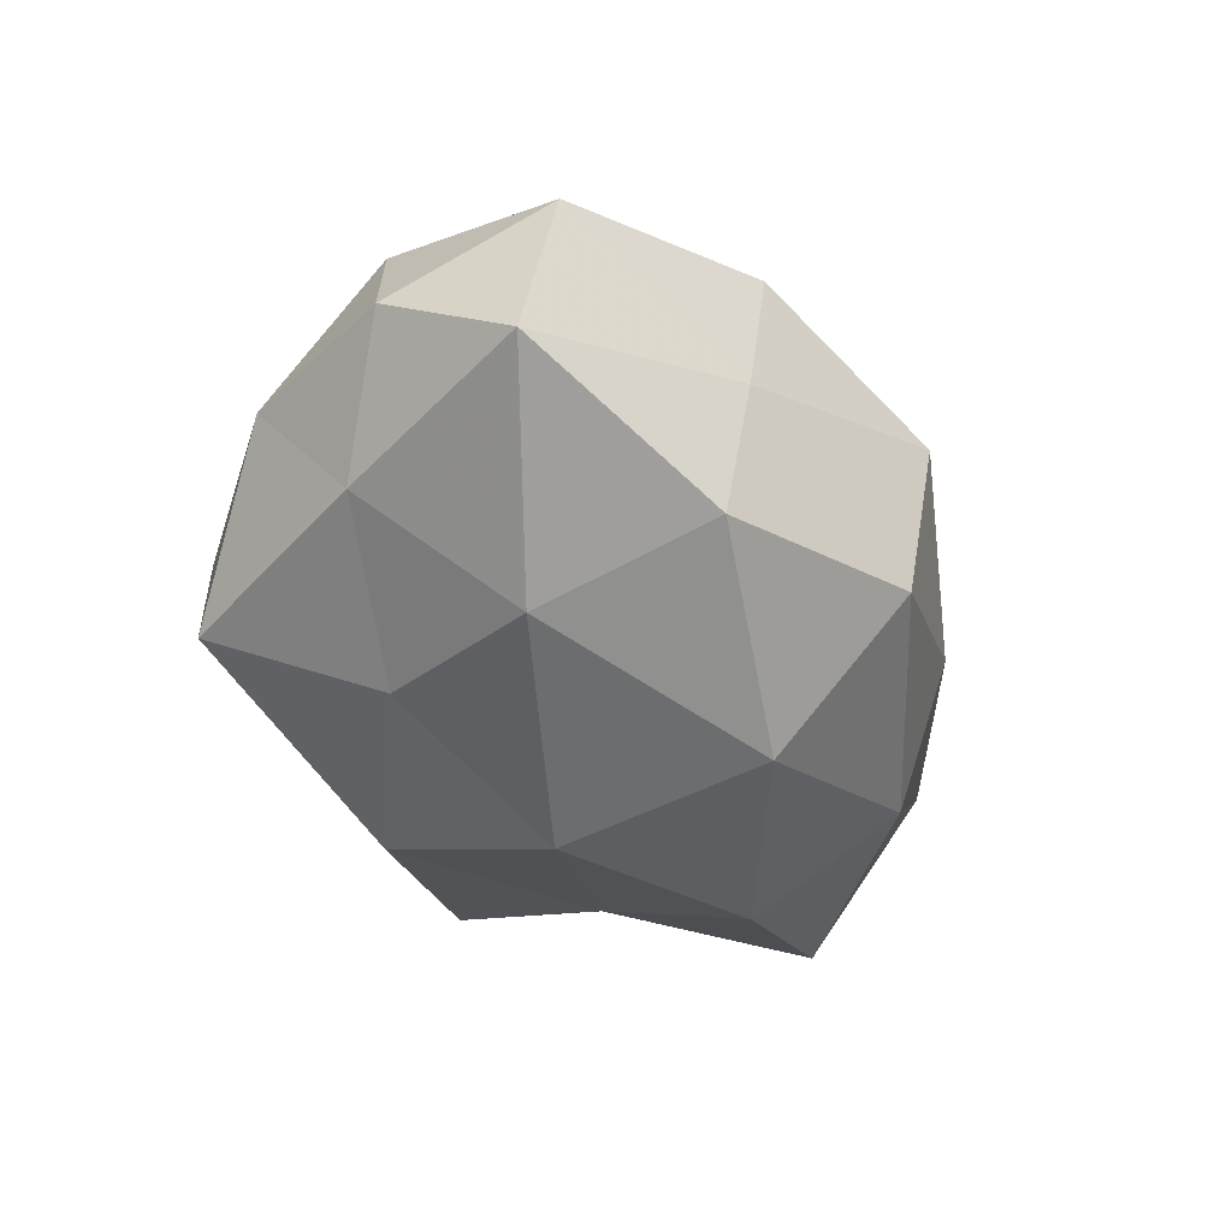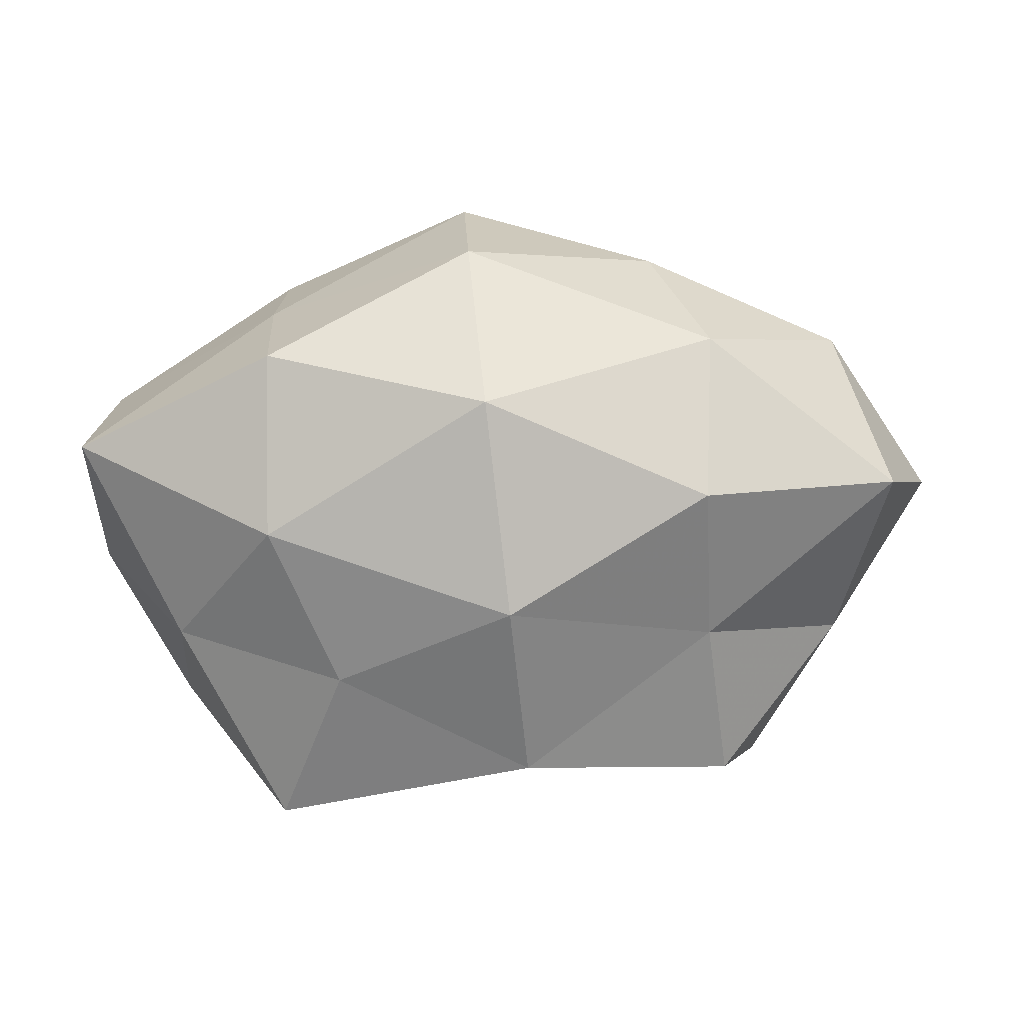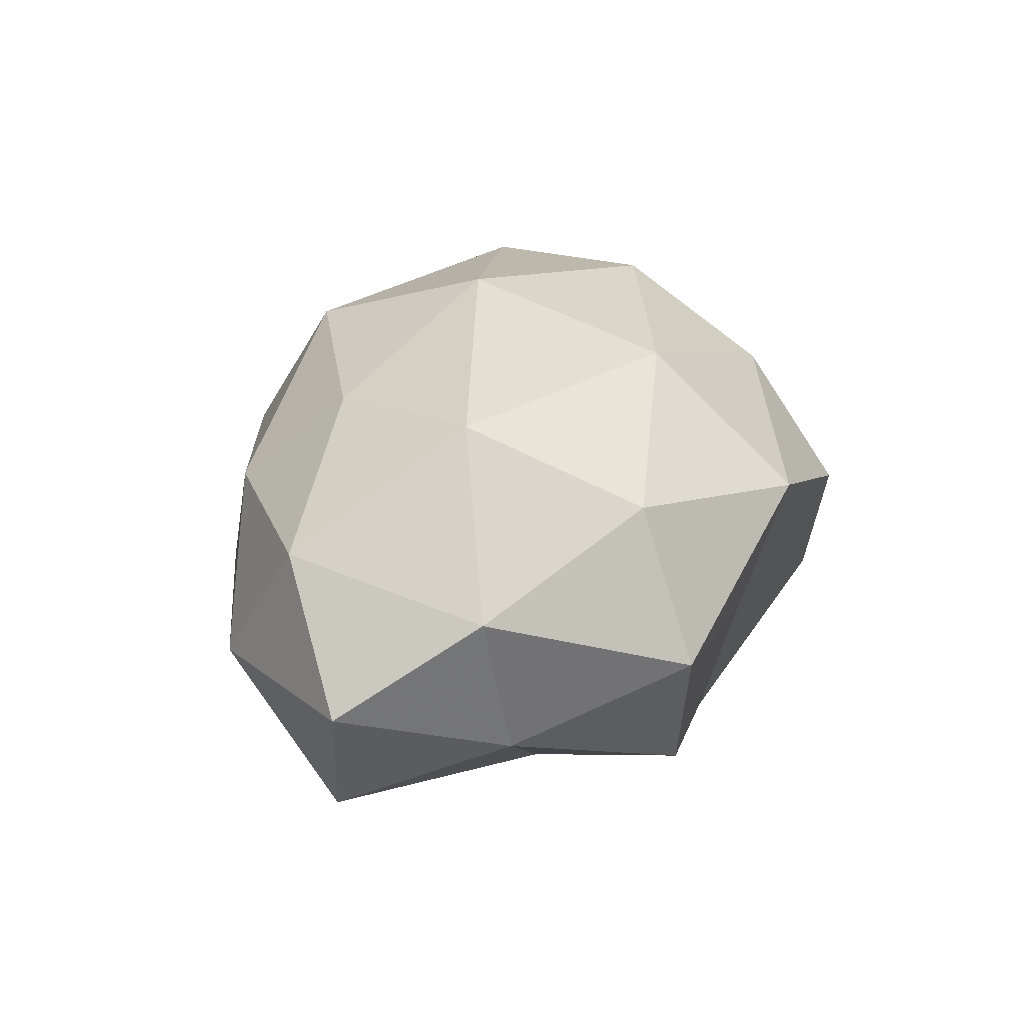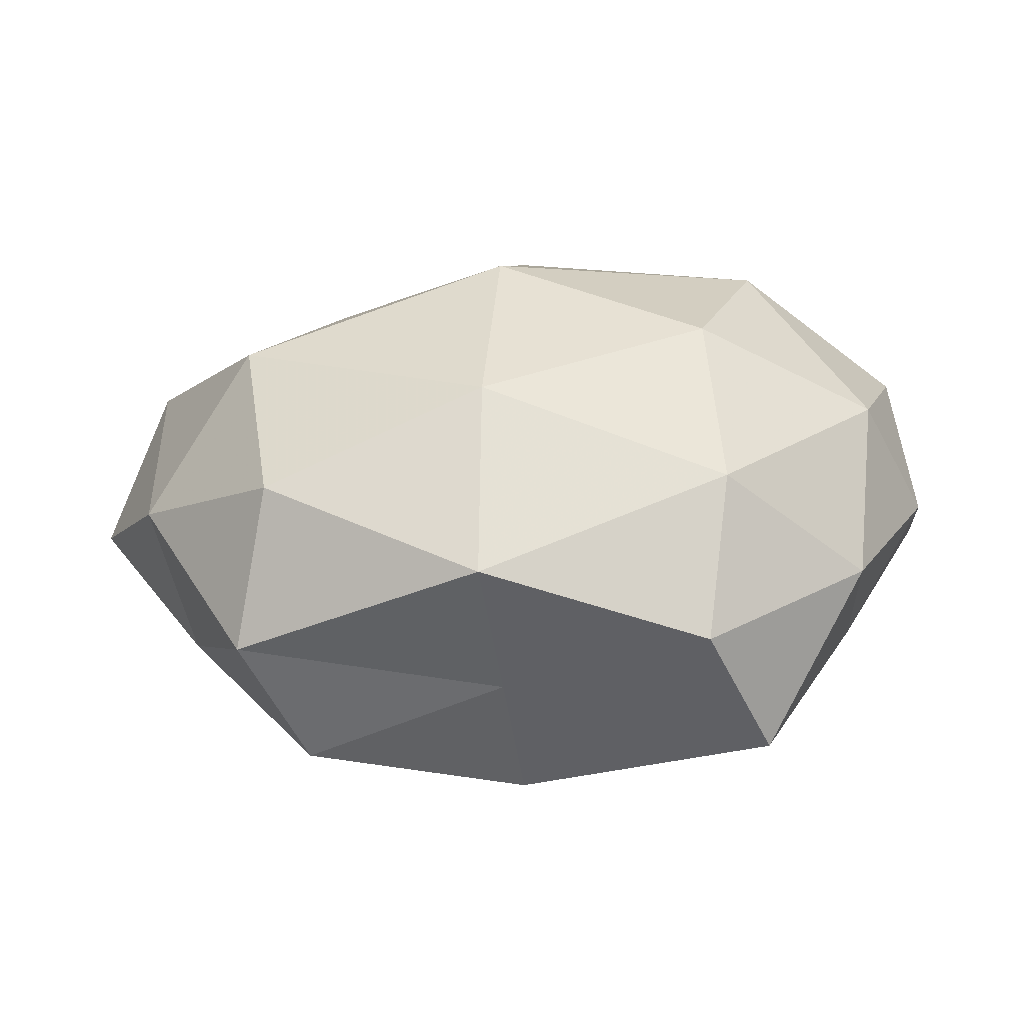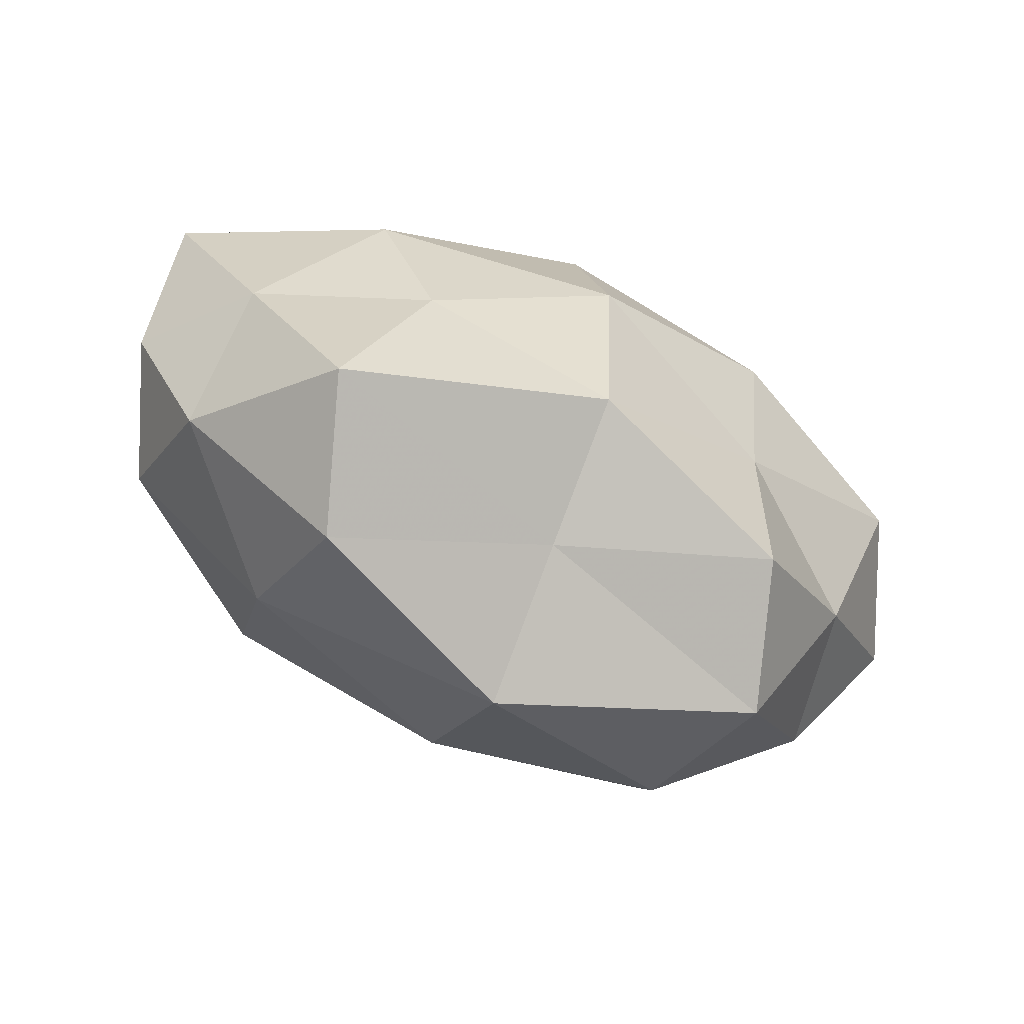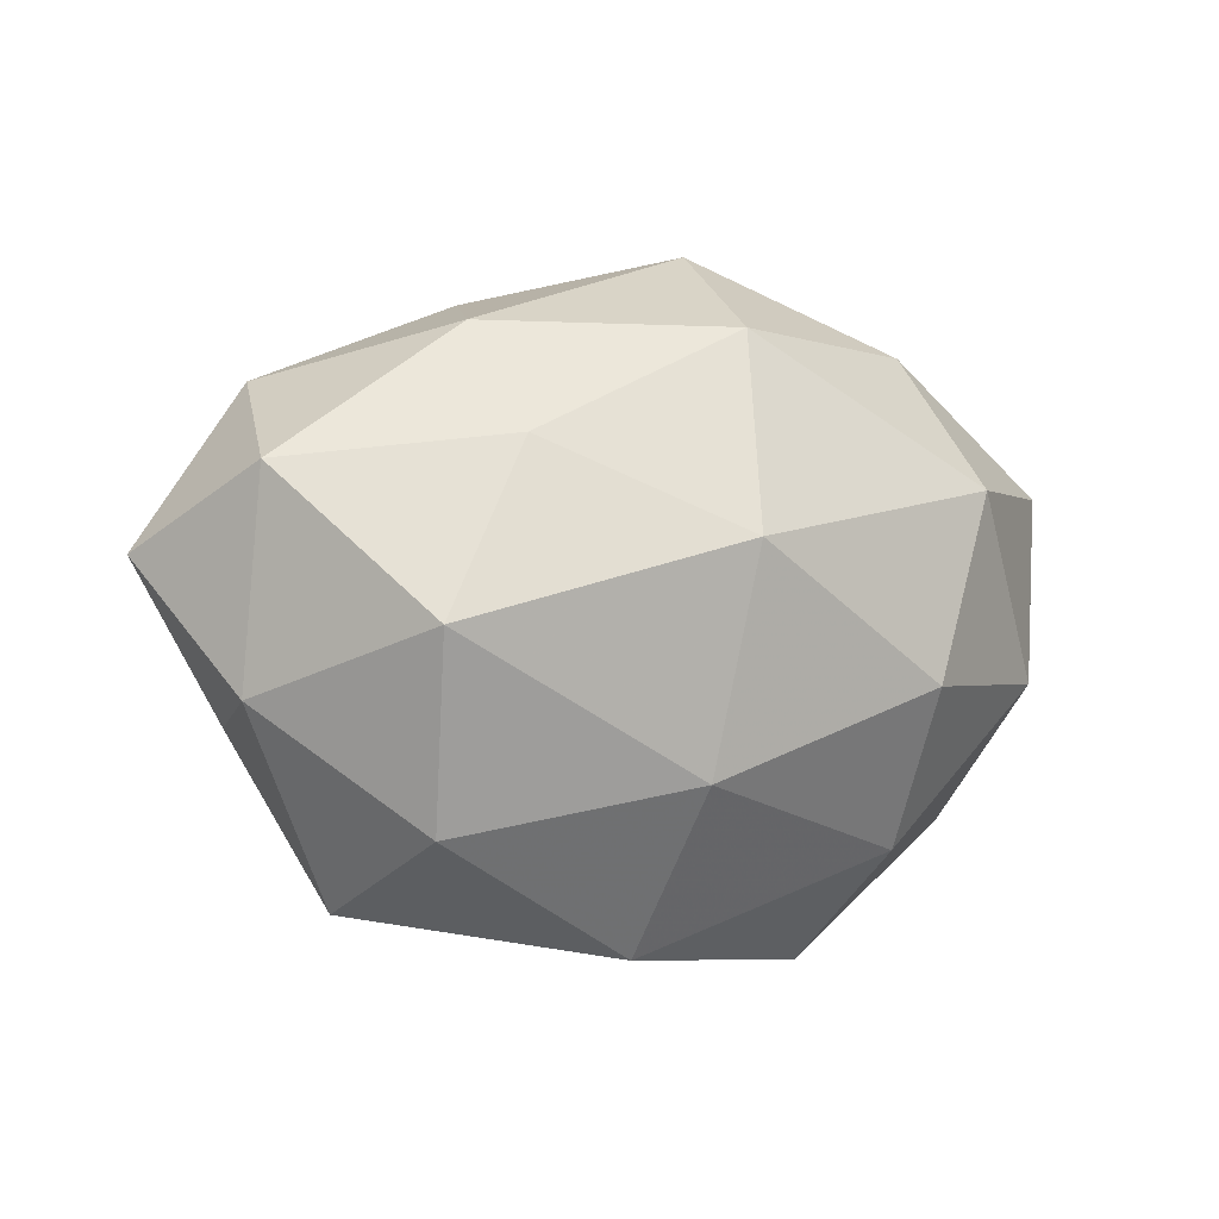
<metadata>
{"format":"obj","ext":"obj","renderer":"f3d","projection":"perspective","resolution":1024,"background":"white","views":[{"elev":-41.3,"azim":111.5,"up":"+Z"},{"elev":11.5,"azim":175.8,"up":"+Y"},{"elev":26.0,"azim":-71.6,"up":"+Z"},{"elev":-64.1,"azim":3.8,"up":"+Y"},{"elev":-72.4,"azim":153.5,"up":"+Y"},{"elev":-5.0,"azim":-27.0,"up":"+Y"}]}
</metadata>
<code>
v 0.003884 0.02061 -0.03135
v -0.02577 0.02664 -0.01926
v -0.003622 -0.02055 0.02789
v 0.03072 0.02512 -0.02044
v 0.05221 0.01529 0.009268
v 0.0247 -0.009446 0.0295
v -0.03606 -0.03451 0.0003687
v 0.03044 0.02832 -0.00238
v -0.02535 0.03027 0.0124
v -0.02906 -0.0313 -0.01768
v -0.005012 -0.03965 0.01196
v -0.04517 0.02423 -0.002987
v 0.02979 -0.03627 -0.01696
v -0.01982 0.03521 -0.003316
v 0.002128 0.02948 0.0258
v 0.04626 -0.007884 0.01607
v -0.02354 0.01635 0.02435
v 0.04323 -0.02389 0.0006547
v -0.00187 -0.0281 -0.02611
v 0.05527 0.01239 -0.0124
v 0.02225 -0.01613 -0.02509
v 0.004947 0.03754 -0.01376
v 0.02866 0.02999 0.01515
v 0.004348 0.04122 0.007272
v -0.03455 -0.00464 0.02784
v -0.003362 -0.03349 -0.007804
v -0.03137 -0.02653 0.01868
v -0.05015 0.007761 -0.01981
v -0.02391 0.008421 -0.03089
v 0.03093 0.003409 -0.02697
v 0.02601 -0.02755 0.0171
v 0.05363 -0.004572 -0.0003012
v 0.04299 -0.01201 -0.01481
v -0.001004 0.00543 0.03444
v -0.04959 0.01306 0.01471
v 0.03264 0.01317 0.02732
v -0.04938 -0.01183 0.008971
v -0.04501 -0.01393 -0.0101
v -0.05871 0.004205 -0.002026
v 0.001031 -0.005754 -0.03394
v 0.02246 -0.04052 0.001347
v -0.02566 -0.01109 -0.02357
f 2 12 14
f 9 14 12
f 15 9 17
f 8 20 4
f 5 20 8
f 19 21 13
f 22 1 2
f 22 4 1
f 8 4 22
f 14 22 2
f 23 5 8
f 24 14 9
f 24 9 15
f 8 22 24
f 24 22 14
f 23 8 24
f 23 24 15
f 10 26 7
f 26 11 7
f 10 19 26
f 19 13 26
f 27 11 3
f 7 11 27
f 3 25 27
f 28 12 2
f 2 1 29
f 29 28 2
f 30 1 4
f 4 20 30
f 3 31 6
f 11 31 3
f 16 6 31
f 16 31 18
f 5 16 32
f 32 16 18
f 5 32 20
f 13 33 18
f 13 21 33
f 20 33 30
f 30 33 21
f 18 33 32
f 20 32 33
f 6 34 3
f 15 17 34
f 34 25 3
f 34 17 25
f 9 12 35
f 17 9 35
f 35 25 17
f 36 16 5
f 36 6 16
f 23 36 5
f 23 15 36
f 36 34 6
f 15 34 36
f 7 27 37
f 37 27 25
f 37 25 35
f 10 7 38
f 7 37 38
f 28 39 12
f 35 12 39
f 39 37 35
f 38 39 28
f 38 37 39
f 19 40 21
f 40 29 1
f 40 1 30
f 21 40 30
f 41 13 18
f 26 41 11
f 26 13 41
f 11 41 31
f 18 31 41
f 10 42 19
f 42 28 29
f 10 38 42
f 38 28 42
f 42 40 19
f 42 29 40

</code>
